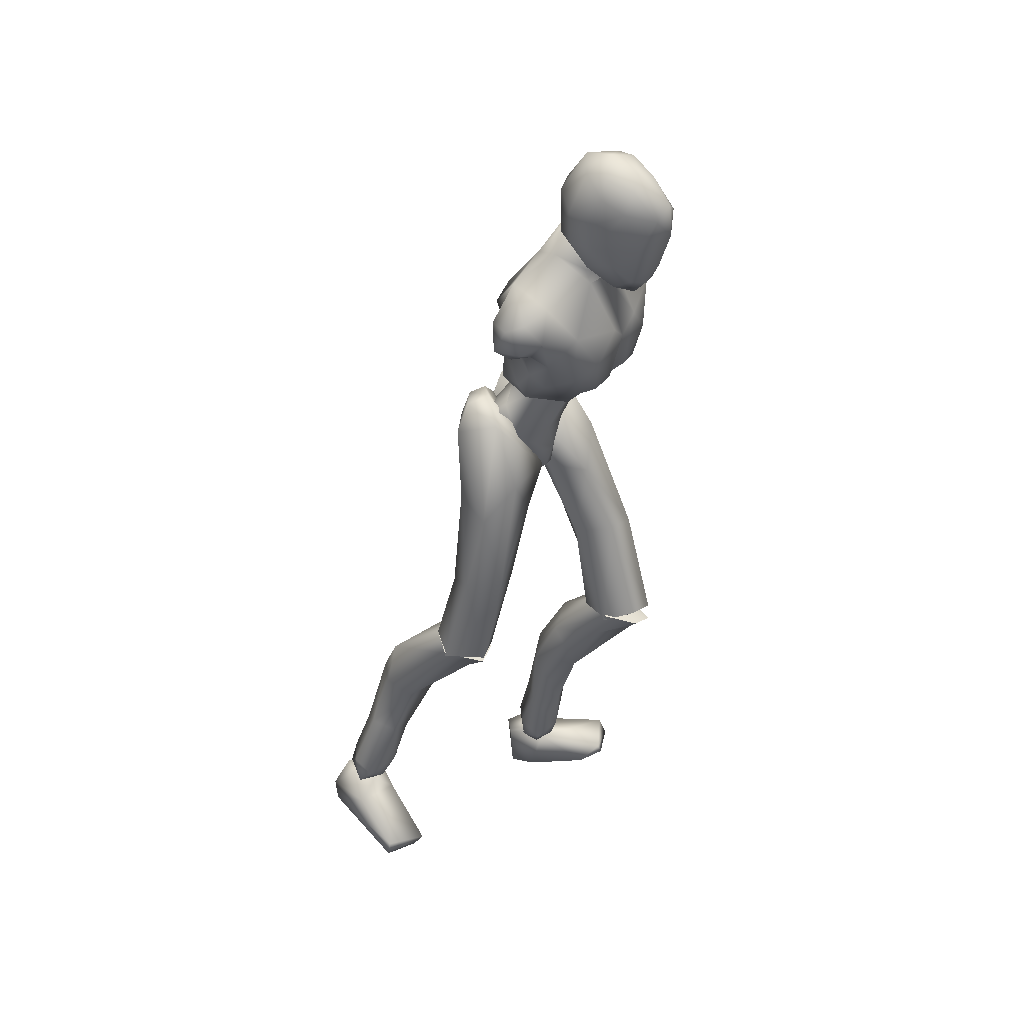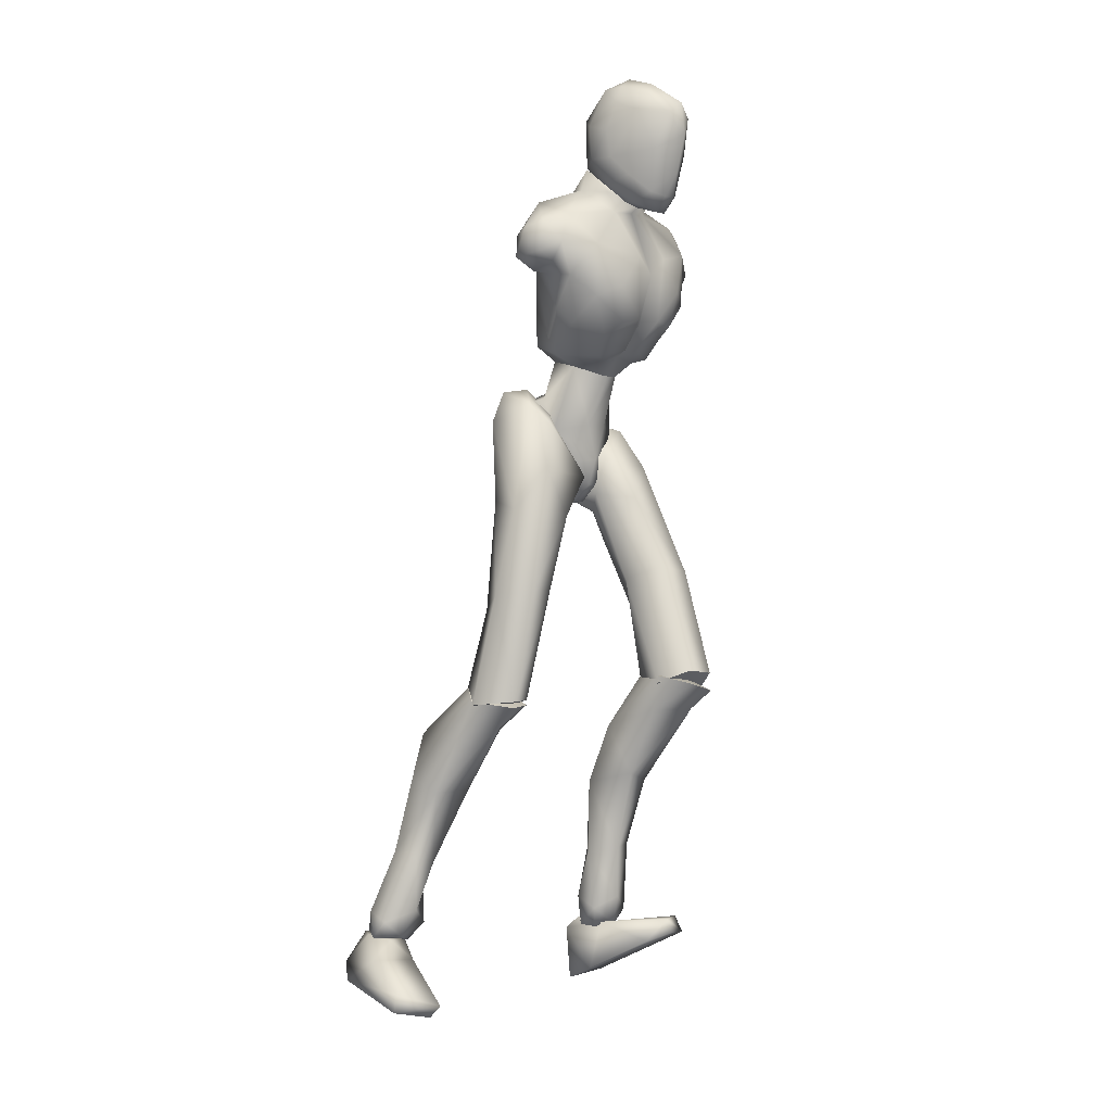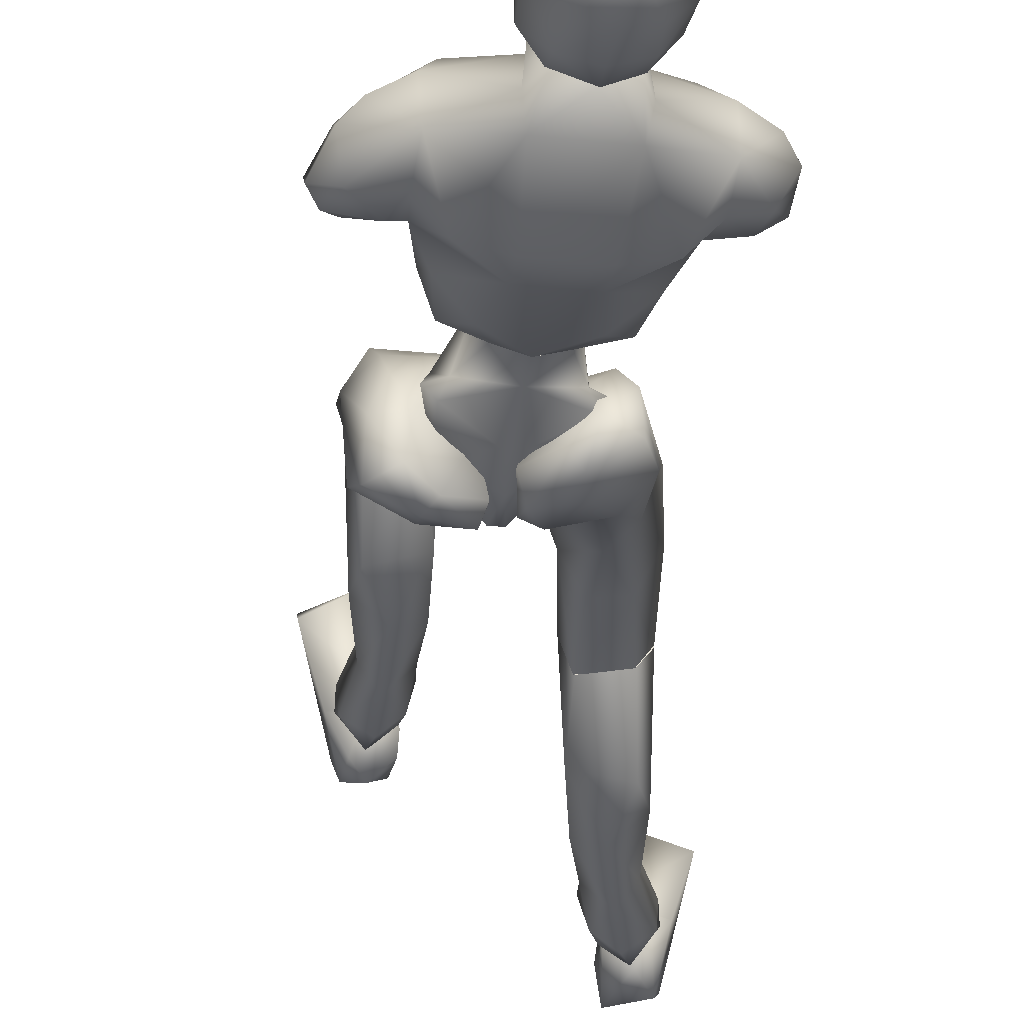
<metadata>
{"format":"obj","ext":"obj","renderer":"f3d","projection":"perspective","resolution":1024,"background":"white","views":[{"elev":31.7,"azim":-57.2,"up":"+Y"},{"elev":-9.7,"azim":-48.6,"up":"+Y"},{"elev":-18.1,"azim":179.1,"up":"+Z"}]}
</metadata>
<code>
o Melee_Husk
v 2.339 46.25 -15.62
v 3.253 43.25 -14.37
v 3.642 46.02 -15.89
v 0.642 49.21 -15.16
v 1.074 48.4 -12.63
v 0.5415 43.19 -12.71
v -0.0308 40.16 -13.18
v -1.43 42.92 -12.77
v -3.953 42.26 -14.59
v -3.362 47.79 -12.77
v -3.814 45.4 -15.81
v -3.015 48.7 -15.27
v -4.986 44.82 -16.15
v -1.654 39.87 -13.99
v -0.1296 38.02 -13.87
v 0.687 38.13 -13.84
v 1.658 40.32 -13.88
v -0.3909 47.06 -10.64
v -1.71 46.88 -10.68
v 1.074 48.4 -12.63
v 0.642 49.21 -15.16
v 2.971 50.67 -14.71
v -1.996 48.68 -8.167
v -3.037 47.79 -9.736
v -1.292 48.48 -9.606
v -1.71 46.88 -10.68
v -0.3909 47.06 -10.64
v 0.5801 48.29 -9.626
v 3.486 49.51 -12.11
v 3.791 51.07 -12.41
v 3.126 53.8 -13.81
v 4.048 56.78 -12.67
v 4.236 53.24 -10.48
v 5.207 55.68 -10.28
v 4.908 55.55 -7.658
v 6.15 56.52 -8.685
v 5.297 58.39 -7.468
v 7.228 57.57 -8.687
v 5.805 60.29 -8.548
v 7.034 59.9 -9.724
v 3.755 51.78 -9.448
v 8.322 58.34 -11.65
v 8.479 56.37 -10.54
v 7.229 55.47 -10.63
v 6.959 55.93 -12.16
v 3.444 62.37 -10.96
v 6.684 59.26 -12.21
v 7.726 57.46 -12.49
v 1.936 50.21 -7.711
v 3.551 53.46 -6.364
v 2.909 57.74 -5.721
v 3.693 60.8 -7.711
v -0.5328 62.99 -9.458
v -1.164 60.41 -6.702
v -0.7769 62.13 -6.697
v -3.096 60.65 -5.683
v -3.008 60.21 -6.569
v -4.826 59.9 -6.813
v -4.006 55.81 -4.839
v -8.073 56.22 -6.056
v -5.71 52.98 -5.368
v -2.953 50.75 -5.797
v -9.537 58.97 -8.114
v -0.9574 56.23 -4.746
v -1.556 64.65 -9.392
v -5.967 62.24 -9.624
v -9.529 60.57 -11.35
v -5.664 61.45 -6.846
v -5.44 64.12 -9.511
v 1.478 53.98 -5.148
v 1.297 51.02 -5.964
v -0.5377 51.08 -5.723
v -2.274 54.57 -5.049
v -1.719 50.93 -6.705
v -0.7539 48.85 -8.129
v 1.714 48.71 -8.956
v -12.29 57.52 -10.41
v -11.68 55.38 -9.196
v -11.51 58.03 -9.069
v -10.43 56.22 -7.961
v -10.28 54.78 -9.15
v -9.254 53.62 -8.086
v -7.489 51.93 -6.701
v -4.686 50.2 -6.147
v -4.976 49.26 -7.922
v -7.044 50.29 -9.777
v -11.13 57.43 -12.37
v -11.9 55.25 -11.74
v -10.59 54.18 -10.94
v -9.299 54.27 -10.6
v -7.831 51.58 -10.84
v -6.01 48.19 -12.4
v -4.28 47.88 -9.139
v -3.362 47.79 -12.77
v -10.39 55.84 -12.85
v -8.223 55.3 -12.84
v -6.709 49.62 -12.73
v -5.675 49.48 -14.97
v -3.015 48.7 -15.27
v -6.728 52.44 -14.11
v -3.613 60.59 -2.354
v -3.465 62.43 -1.233
v -4.748 60.91 -3.071
v -2.661 60.74 -2.295
v -1.785 61.11 -2.818
v -2.458 59.61 -3.451
v -3.439 59.48 -3.45
v -4.999 60.21 -4.569
v -5.907 62.4 -4.45
v -6.266 62.01 -6.381
v -6.861 63.98 -5.651
v -7.001 64.15 -7.602
v -7.465 66.16 -5.559
v -7.486 66.92 -7.419
v -7.174 68.42 -4.653
v -6.643 70.13 -6.367
v -6.591 70 -4.64
v -4.817 71.37 -5.175
v -4.744 70.28 -2.763
v -2.594 70.79 -4.421
v -4.692 71.07 -7.502
v -6.027 68.17 -9.058
v -5.925 65.21 -9.072
v -5.516 64.19 -9.321
v -3.611 64.61 -10.16
v -3.772 65.95 -9.899
v -4.288 68.59 -9.499
v -3.235 69.66 -2.199
v -4.34 68.04 -0.02764
v -2.782 67.18 -0.5332
v -3.897 65.35 -0.07583
v -1.722 64.56 -1.825
v -5.684 64.13 -1.94
v -6.722 67.4 -2.749
v -5.915 69.13 -2.44
v -5.469 66.9 -0.595
v -1.761 68.34 -2.466
v -0.2346 64.05 -5.723
v -0.1856 67.06 -5.651
v -0.2308 65.44 -7.854
v -0.4534 68.54 -7.017
v -1.71 65.84 -9.233
v -1.365 69.43 -4.629
v -2.229 70.72 -6.052
v -2.459 68.74 -9.167
v -1.416 64.67 -9.3
v -0.241 62.5 -6.29
v -0.8201 62.63 -4.193
v -1.256 60.51 -4.361
v 5.354 0.2702 -19.63
v 7.008 0.1705 -18.97
v 5.317 0.08669 -17.95
v 6.878 0.4102 -17.15
v 8.788 0.2771 -18.68
v 7.022 0.7915 -20.98
v -0.1805 36.76 -15.73
v 1.189 36.95 -15.69
v -0.04901 36.81 -18.53
v 1.218 36.98 -18.49
v -0.199 39.87 -20.53
v 0.65 39.99 -20.51
v -0.1741 42.69 -19.96
v 7.816 20.43 -9.22
v 6.362 19.98 -5.798
v 5.954 18.54 -7.607
v 4.321 20.39 -6.141
v 3.476 18.38 -9.777
v 2.886 21.13 -8.565
v 7.016 12.74 -13.68
v 4.019 13.12 -12.72
v 3.173 17.24 -14.57
v 3.661 21.76 -11.02
v 6.002 6.843 -19.43
v 3.479 12.59 -16.99
v 5.479 14.02 -17.76
v 5.239 6.81 -15.34
v 4.15 6.516 -17.72
v 4.758 2.692 -19.41
v 6.461 2.655 -20.75
v 4.204 1.664 -17.11
v 6.242 2.697 -16.14
v 7.022 7.28 -15.71
v 7.33 7.646 -17.96
v 7.657 14.02 -15.95
v 6.846 17.92 -15.63
v 6.792 21.77 -10.68
v 8.68 1.619 -17.49
v 8.456 2.477 -19.46
v 7.941 29.03 -10.74
v 6.288 21.49 -5.833
v 7.855 19.71 -8.736
v 0.8332 37.62 -16.92
v 2.489 36.15 -15.56
v 1.003 37.43 -14.05
v 1.846 38.73 -19.87
v 0.6207 39 -19.38
v 1.043 41.25 -21.11
v 0.5353 42.86 -20.24
v 2.709 44.55 -20.6
v 3.563 43.57 -21.27
v 4.336 45.46 -19.36
v 6.178 44.58 -20.12
v 6.008 44.64 -16.8
v 6.911 41.95 -19.37
v 7.501 36.18 -12.69
v 6.427 35.84 -16.11
v 6.442 27.12 -12.46
v 6.887 19.83 -10.74
v 3.769 19.56 -11.1
v 4.117 26.86 -12.32
v 4.782 33.87 -16.26
v 5.229 38.55 -18.75
v 3.843 41.37 -20.9
v 3.804 44.34 -16.35
v 5.022 43.81 -14.6
v 5.573 40.31 -12.4
v 0.7034 40.36 -12.67
v 2.764 36.93 -11.08
v 2.697 29.83 -12.09
v 2.91 20.6 -8.811
v 3.829 30.77 -8.843
v 4.262 21.56 -6.415
v 6.314 30.52 -8.383
v -3.425 63.42 -7.459
v -3.512 64.63 -10.12
v -0.7423 62.58 -11.34
v -5.541 61.91 -11.48
v -7.265 57.37 -14.51
v -9.097 57.86 -12.88
v 5.123 57.66 -13.05
v 3.943 59.62 -12.55
v 2.328 58.69 -14.21
v -0.4491 58.54 -14.95
v -4.512 57.98 -15.07
v -4.165 55.29 -15.19
v -4.284 51.11 -15.54
v -1.214 49.29 -15.85
v -0.04619 55.86 -15.07
v 1.226 51.87 -15.37
v -2.632 36.27 -18.3
v -0.9638 38.2 -18.79
v -1.156 36.67 -16.36
v -1.952 40.57 -20.87
v -0.7303 40.57 -20.31
v -1.136 43.38 -20.77
v -0.632 44.38 -19.24
v -2.8 46.05 -18.76
v -3.651 45.51 -19.82
v -4.435 46.27 -17.25
v -6.272 45.86 -18.35
v -6.128 44.35 -15.4
v -7.016 43.2 -18.94
v -7.666 34.96 -15.79
v -6.566 36.28 -18.96
v -8.133 27.74 -17.46
v -6.624 26.86 -19.87
v -8.077 18.58 -20.1
v -7.094 19.63 -21.81
v -3.973 19.54 -22.23
v -6.529 18.77 -16.7
v -4.3 26.56 -19.86
v -4.924 34.6 -20.02
v -5.344 39.9 -19.99
v -3.937 43.4 -20.54
v -3.928 43.86 -15.13
v -5.16 42.57 -13.84
v -5.734 38.45 -13.57
v -0.8617 38.6 -13.75
v -2.94 34.84 -13.98
v -2.877 29.06 -18.23
v -3.13 19.37 -19.72
v -4.032 28.36 -14.94
v -4.499 19.09 -17.16
v -6.521 27.93 -14.67
v -3.753 16.84 -20.94
v -3.13 19.54 -19.62
v -4.499 18.68 -17.19
v -6.171 16.9 -18.7
v -6.529 18.25 -16.81
v -8.077 18.86 -20.17
v -7.399 11.39 -25.01
v -4.376 11.72 -24.11
v -3.582 15.93 -25.79
v -3.973 20.28 -22.02
v -3.954 11.4 -28.41
v -5.974 12.86 -29.05
v -6.543 5.766 -31.05
v -7.036 1.643 -32.55
v -5.297 1.62 -31.26
v -4.644 5.363 -29.4
v -5.668 5.544 -26.99
v -7.604 -0.2083 -32.84
v -5.899 -0.7893 -31.57
v -4.681 0.488 -29.02
v -6.691 1.471 -27.94
v -7.46 6.029 -27.28
v -7.83 6.499 -29.5
v -8.102 12.77 -27.19
v -7.283 16.65 -26.72
v -7.094 20.27 -21.59
v -5.815 -1.051 -29.9
v -7.354 -0.7666 -29.05
v -9.165 0.4542 -29.28
v -8.995 1.403 -31.21
v -9.306 -0.8312 -30.53
v -6.124 -0.7488 -31.7
v -7.829 -0.2406 -33
v -6.042 -0.9174 -30.02
v -8.845 -0.5621 -31.6
v -8.104 -1.066 -29.57
v -6.458 -2.661 -28.55
v -6.174 -4.134 -34.47
v -5.828 -5.038 -31.81
v -6.688 -6.794 -25.96
v -7.92 -6.376 -23.73
v -8.384 -7.32 -24.45
v -11.5 -6.889 -25.55
v -11.57 -5.403 -25.25
v -10.09 -2.751 -29.78
v -9.045 -2.868 -34.15
v -9.421 -4.495 -33.57
v -7.535 -0.9219 -30.87
v 1.134 41.77 -16.98
v 3.062 40.92 -17.69
v 2.863 46.24 -16.78
v 0.05514 44.71 -18.43
v 6.958 -0.2131 -22.62
v 5.851 -4.354 -21.32
v 5.264 -0.01633 -21.21
v 5.485 -3.464 -18.65
v 5.668 0.4704 -17.57
v 6.261 -1.134 -13
v 7.324 0.7167 -11.54
v 7.932 -0.405 -11.54
v 11.02 -0.3595 -12.78
v 10.9 0.9887 -13.47
v 9.337 0.0892 -18.61
v 7.162 1.285 -19.42
v 7.936 0.5244 -21.35
v 8.532 -2.813 -21.94
v 9.07 -3.681 -20.5
v 5.121 0.8742 -19.78
v -1.035 44.56 -18.46
v -4.245 45.25 -17
v -0.8972 47.14 -16.43
v -1.214 49.29 -15.85
v -2.935 40.08 -17.88
v -1.076 47.77 -13.46
v -1.257 41.89 -16.89
v -1.223 48.75 -13.05
v -5.55 18.45 -19.73
v -5.55 19.88 -19.34
v 5.325 19.77 -8.367
v -3.086 61.6 -8.343
v 5.312 21.49 -8.366
f 1 2 3
f 4 5 1
f 5 2 1
f 2 5 6
f 2 6 7
f 6 8 7
f 8 9 7
f 10 9 8
f 9 10 11
f 10 12 11
f 9 11 13
f 9 14 7
f 7 14 15
f 7 15 16
f 17 7 16
f 17 2 7
f 18 6 5
f 6 18 8
f 19 8 18
f 8 19 10
f 20 21 22
f 23 24 25
f 26 25 24
f 26 27 25
f 25 27 28
f 27 20 28
f 28 20 29
f 29 20 22
f 30 29 22
f 30 22 31
f 30 31 32
f 30 32 33
f 33 32 34
f 33 34 35
f 35 34 36
f 35 36 37
f 36 38 37
f 38 39 37
f 38 40 39
f 33 29 30
f 29 33 41
f 33 35 41
f 38 42 40
f 42 38 43
f 44 43 38
f 36 44 38
f 34 44 36
f 34 45 44
f 34 32 45
f 39 40 46
f 46 40 47
f 42 47 40
f 42 48 47
f 43 48 42
f 44 48 43
f 45 48 44
f 29 41 49
f 49 41 50
f 41 35 50
f 50 35 51
f 51 35 37
f 51 37 52
f 39 52 37
f 52 39 46
f 53 52 46
f 54 52 53
f 55 54 53
f 56 54 55
f 57 54 56
f 57 56 58
f 59 57 58
f 58 60 59
f 60 61 59
f 59 61 62
f 52 54 51
f 58 63 60
f 57 64 54
f 65 55 53
f 63 66 67
f 63 58 66
f 58 68 66
f 58 56 68
f 68 69 66
f 51 54 64
f 64 70 51
f 51 70 50
f 50 70 71
f 71 49 50
f 49 71 72
f 71 70 72
f 70 64 72
f 72 64 73
f 57 73 64
f 73 57 59
f 59 62 73
f 74 73 62
f 73 74 72
f 72 74 75
f 72 75 49
f 49 75 76
f 77 78 79
f 79 78 80
f 78 81 80
f 81 82 80
f 82 60 80
f 82 83 60
f 83 61 60
f 83 84 61
f 61 84 62
f 84 85 62
f 23 62 85
f 74 62 23
f 23 25 74
f 25 75 74
f 28 75 25
f 28 76 75
f 29 76 28
f 49 76 29
f 82 86 83
f 86 85 83
f 85 84 83
f 80 60 63
f 63 79 80
f 79 63 67
f 79 67 77
f 77 67 87
f 87 88 77
f 88 78 77
f 88 89 78
f 89 81 78
f 89 90 81
f 90 82 81
f 90 91 82
f 91 86 82
f 91 92 86
f 86 92 85
f 93 85 92
f 23 85 93
f 93 24 23
f 93 92 24
f 24 92 94
f 94 26 24
f 95 88 87
f 88 95 89
f 95 90 89
f 96 90 95
f 96 91 90
f 96 97 91
f 92 91 97
f 92 97 98
f 94 92 98
f 99 94 98
f 98 97 100
f 100 97 96
f 101 102 103
f 102 104 105
f 101 104 102
f 101 106 104
f 107 106 101
f 107 101 103
f 108 107 103
f 109 108 103
f 108 109 110
f 109 111 110
f 111 112 110
f 111 113 112
f 112 113 114
f 114 113 115
f 116 114 115
f 116 115 117
f 118 116 117
f 118 117 119
f 118 119 120
f 116 118 121
f 116 121 122
f 114 116 122
f 114 122 123
f 123 112 114
f 123 124 112
f 124 110 112
f 125 124 123
f 126 125 123
f 123 127 126
f 122 127 123
f 122 121 127
f 120 119 128
f 129 128 119
f 129 130 128
f 130 129 131
f 131 132 130
f 132 131 102
f 131 133 102
f 103 102 133
f 103 133 109
f 133 111 109
f 133 134 111
f 111 134 113
f 113 134 115
f 115 134 117
f 117 134 135
f 119 117 135
f 135 129 119
f 129 135 136
f 129 136 131
f 136 133 131
f 134 133 136
f 134 136 135
f 130 132 137
f 132 138 137
f 138 139 137
f 139 138 140
f 139 140 141
f 140 142 141
f 139 141 143
f 139 143 137
f 128 130 137
f 137 120 128
f 137 143 120
f 143 144 120
f 141 144 143
f 144 141 145
f 145 141 142
f 145 142 127
f 127 142 126
f 126 142 125
f 125 142 146
f 146 142 140
f 147 146 140
f 147 140 138
f 138 148 147
f 138 132 148
f 132 105 148
f 102 105 132
f 121 145 127
f 144 145 121
f 118 144 121
f 144 118 120
f 148 149 147
f 149 148 105
f 149 105 106
f 104 106 105
f 150 151 152
f 152 151 153
f 153 151 154
f 154 151 155
f 155 151 150
f 14 156 15
f 156 157 15
f 16 15 157
f 157 17 16
f 156 158 157
f 159 157 158
f 158 160 159
f 161 159 160
f 161 160 162
f 163 164 165
f 166 165 164
f 165 166 167
f 168 167 166
f 163 165 169
f 165 170 169
f 165 167 170
f 170 167 171
f 168 171 167
f 172 171 168
f 173 174 175
f 175 174 171
f 170 171 174
f 176 169 170
f 170 174 176
f 176 174 177
f 173 177 174
f 177 173 178
f 173 179 178
f 179 155 150
f 178 179 150
f 150 180 178
f 180 177 178
f 181 177 180
f 181 176 177
f 182 176 181
f 182 169 176
f 169 182 183
f 169 183 184
f 175 184 183
f 184 175 185
f 171 185 175
f 171 172 185
f 172 186 185
f 186 163 185
f 184 185 163
f 184 163 169
f 183 173 175
f 152 180 150
f 180 152 153
f 181 180 153
f 187 181 153
f 181 187 182
f 182 187 183
f 183 187 188
f 173 183 188
f 179 173 188
f 188 155 179
f 154 155 188
f 187 154 188
f 187 153 154
f 189 190 191
f 192 193 194
f 192 195 193
f 192 196 195
f 197 195 196
f 196 198 197
f 198 199 197
f 199 200 197
f 199 201 200
f 202 200 201
f 202 201 203
f 204 202 203
f 204 203 205
f 206 204 205
f 189 206 205
f 189 207 206
f 207 189 191
f 191 208 207
f 208 209 207
f 207 209 210
f 207 210 211
f 206 207 211
f 211 212 206
f 204 206 212
f 212 213 204
f 213 202 204
f 200 202 213
f 197 200 213
f 195 197 213
f 195 213 212
f 212 193 195
f 211 193 212
f 201 214 203
f 215 203 214
f 215 216 203
f 216 215 217
f 217 218 216
f 194 218 217
f 218 194 219
f 194 193 219
f 219 193 211
f 219 211 210
f 210 209 219
f 209 220 219
f 219 220 221
f 222 221 220
f 222 190 221
f 190 223 221
f 189 223 190
f 189 205 223
f 223 205 216
f 203 216 205
f 216 218 223
f 221 223 218
f 221 218 219
f 215 214 217
f 224 55 65
f 224 56 55
f 56 224 68
f 68 224 69
f 69 224 225
f 224 65 225
f 53 46 226
f 65 53 226
f 226 225 65
f 227 225 226
f 225 227 69
f 66 69 227
f 67 66 227
f 67 227 228
f 229 67 228
f 228 96 229
f 229 96 95
f 87 229 95
f 87 67 229
f 230 48 45
f 48 230 47
f 231 47 230
f 46 47 231
f 46 231 232
f 46 232 226
f 226 232 233
f 226 233 227
f 234 227 233
f 228 227 234
f 235 228 234
f 96 228 235
f 100 96 235
f 100 235 236
f 236 98 100
f 236 99 98
f 237 99 236
f 237 236 235
f 238 237 235
f 235 234 238
f 233 238 234
f 232 238 233
f 232 32 238
f 32 232 231
f 32 231 230
f 32 230 45
f 32 31 238
f 238 31 239
f 22 239 31
f 21 239 22
f 21 237 239
f 239 237 238
f 240 241 242
f 243 241 240
f 244 241 243
f 243 245 244
f 246 244 245
f 247 246 245
f 248 247 245
f 247 248 249
f 250 249 248
f 249 250 251
f 250 252 251
f 251 252 253
f 252 254 253
f 254 255 253
f 255 254 256
f 255 256 257
f 258 257 256
f 259 258 256
f 260 255 257
f 259 256 261
f 261 256 262
f 256 254 262
f 263 262 254
f 254 252 263
f 264 263 252
f 250 264 252
f 250 248 264
f 248 245 264
f 245 243 264
f 264 243 263
f 240 263 243
f 240 262 263
f 265 249 251
f 251 266 265
f 267 266 251
f 266 267 268
f 269 268 267
f 269 242 268
f 242 269 270
f 240 242 270
f 240 270 262
f 262 270 261
f 259 261 270
f 271 259 270
f 270 272 271
f 273 271 272
f 260 273 272
f 274 260 272
f 274 255 260
f 253 255 274
f 253 274 267
f 267 251 253
f 269 272 270
f 274 272 269
f 269 267 274
f 265 266 268
f 275 276 277
f 277 278 275
f 278 277 279
f 279 280 278
f 278 280 281
f 282 278 281
f 275 278 282
f 275 282 283
f 283 276 275
f 283 284 276
f 283 282 285
f 285 286 283
f 285 287 286
f 288 287 289
f 287 290 289
f 290 287 285
f 285 291 290
f 285 282 291
f 281 291 282
f 292 288 293
f 288 289 293
f 294 293 289
f 290 294 289
f 290 295 294
f 291 295 290
f 291 296 295
f 281 296 291
f 296 281 297
f 297 281 298
f 298 286 297
f 286 298 299
f 299 283 286
f 284 283 299
f 300 284 299
f 280 300 299
f 299 298 280
f 280 298 281
f 287 297 286
f 294 301 293
f 301 294 302
f 294 295 302
f 295 303 302
f 303 295 296
f 303 296 297
f 303 297 304
f 297 287 304
f 287 288 304
f 292 304 288
f 292 305 304
f 305 303 304
f 302 303 305
f 306 307 308
f 307 309 308
f 309 310 308
f 311 308 310
f 311 306 308
f 312 307 306
f 312 306 313
f 311 313 306
f 314 313 311
f 315 314 311
f 314 315 316
f 317 316 315
f 318 317 315
f 318 315 311
f 319 318 311
f 311 310 319
f 309 319 310
f 319 309 320
f 309 307 320
f 312 320 307
f 321 320 312
f 319 320 321
f 318 319 321
f 317 318 321
f 322 305 292
f 322 302 305
f 322 301 302
f 322 293 301
f 322 292 293
f 323 217 214
f 323 194 217
f 323 192 194
f 323 196 192
f 323 198 196
f 323 199 198
f 323 201 199
f 323 214 201
f 324 17 157
f 324 2 17
f 324 3 2
f 324 325 3
f 324 326 325
f 324 162 326
f 324 161 162
f 324 159 161
f 324 157 159
f 327 328 329
f 329 328 330
f 330 331 329
f 330 332 331
f 332 333 331
f 333 332 334
f 334 335 333
f 335 336 333
f 333 336 331
f 336 337 331
f 338 331 337
f 337 339 338
f 339 337 340
f 327 339 340
f 340 328 327
f 340 341 328
f 340 337 341
f 337 336 341
f 336 335 341
f 329 331 342
f 342 331 338
f 338 339 342
f 339 327 342
f 327 329 342
f 326 162 343
f 344 345 343
f 326 343 345
f 345 325 326
f 13 11 344
f 345 344 11
f 11 12 345
f 345 12 346
f 345 346 4
f 4 1 345
f 325 345 1
f 1 3 325
f 343 347 344
f 344 347 13
f 13 347 9
f 9 347 14
f 14 347 156
f 156 347 158
f 158 347 160
f 160 347 162
f 162 347 343
f 27 348 20
f 20 348 21
f 21 348 237
f 237 348 99
f 99 348 94
f 94 348 26
f 26 348 27
f 249 349 247
f 247 349 246
f 246 349 244
f 244 349 241
f 241 349 242
f 242 349 268
f 268 349 265
f 265 349 249
f 328 341 330
f 332 330 341
f 335 332 341
f 335 334 332
f 4 350 5
f 5 350 18
f 18 350 19
f 19 350 10
f 10 350 12
f 12 350 346
f 346 350 4
f 316 317 314
f 314 317 321
f 313 314 321
f 321 312 313
f 258 351 257
f 257 351 260
f 260 351 273
f 273 351 271
f 271 351 259
f 259 351 258
f 300 352 284
f 284 352 276
f 276 352 277
f 277 352 279
f 279 352 280
f 280 352 300
f 191 353 208
f 208 353 209
f 209 353 220
f 220 353 222
f 222 353 190
f 190 353 191
f 108 110 354
f 124 354 110
f 125 354 124
f 125 146 354
f 354 146 147
f 147 149 354
f 149 106 354
f 354 106 107
f 108 354 107
f 172 355 186
f 186 355 163
f 163 355 164
f 164 355 166
f 166 355 168
f 168 355 172

</code>
